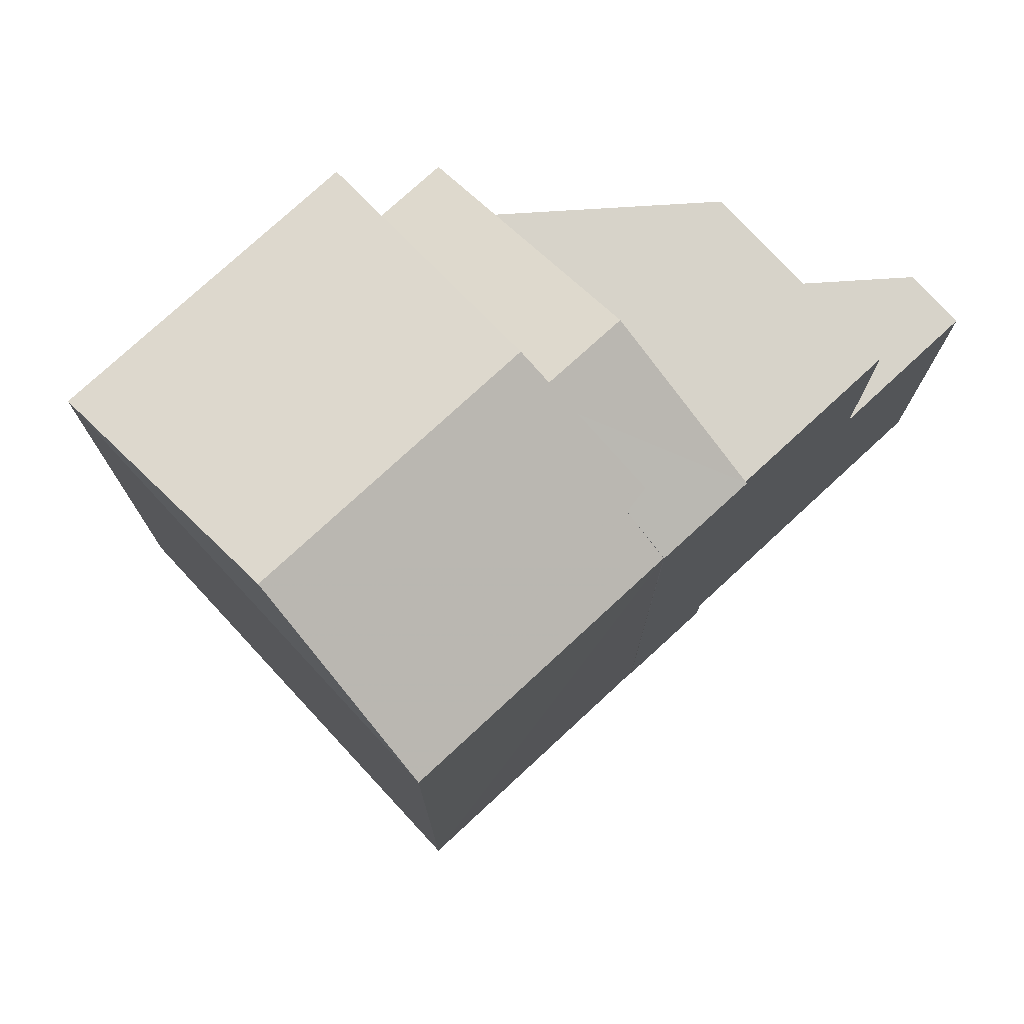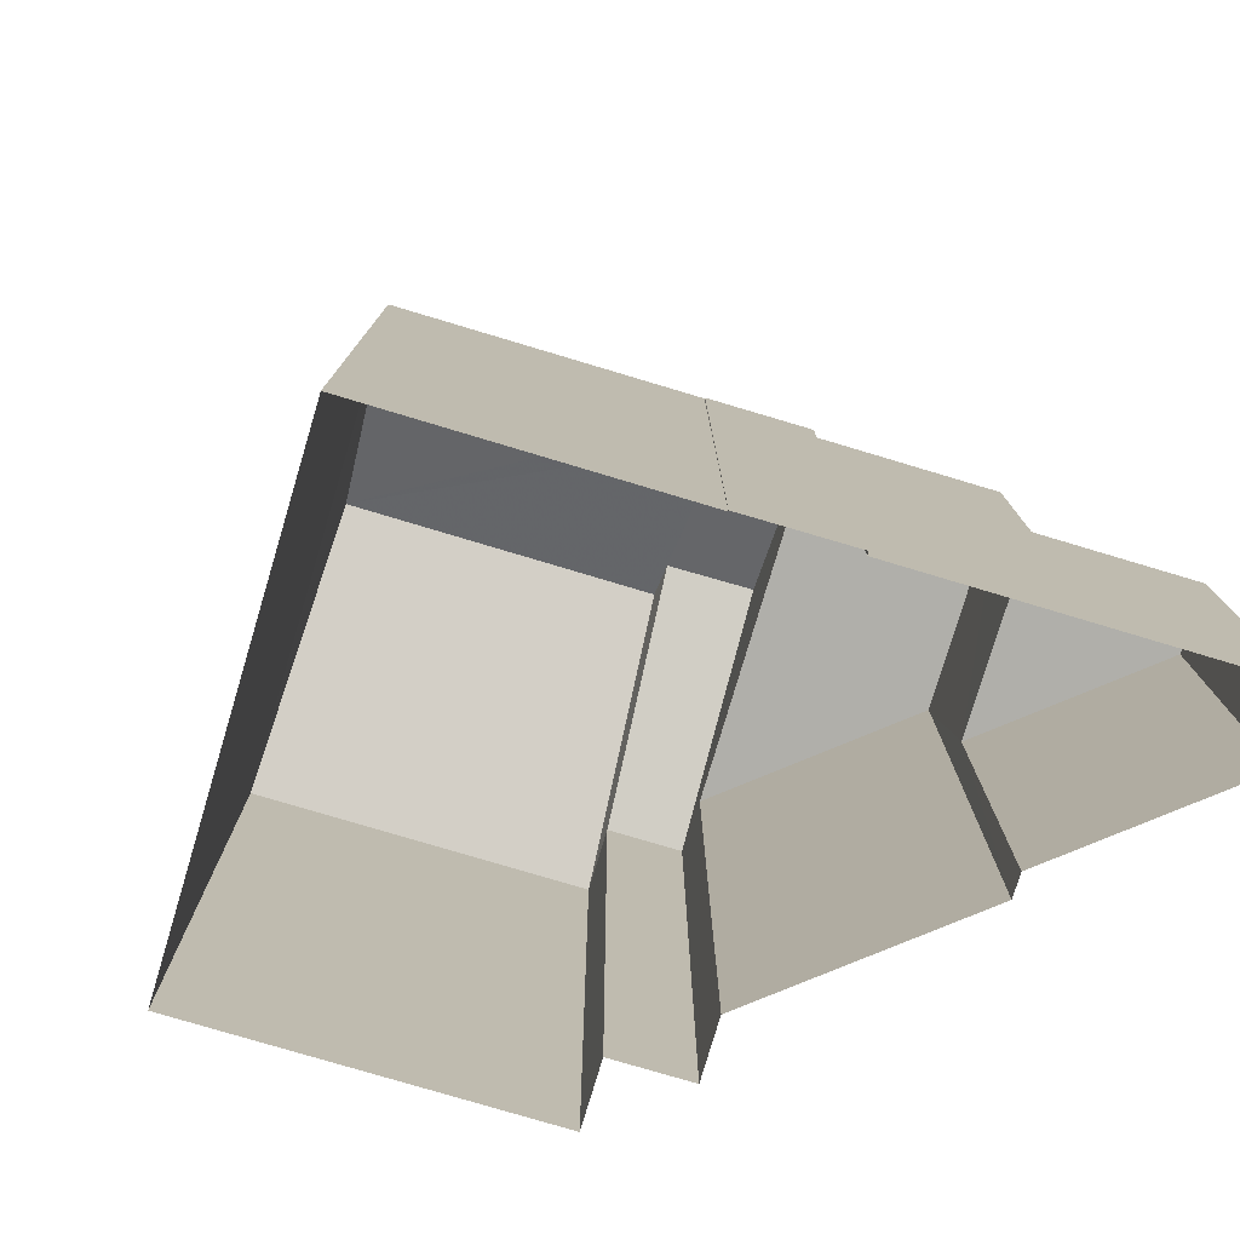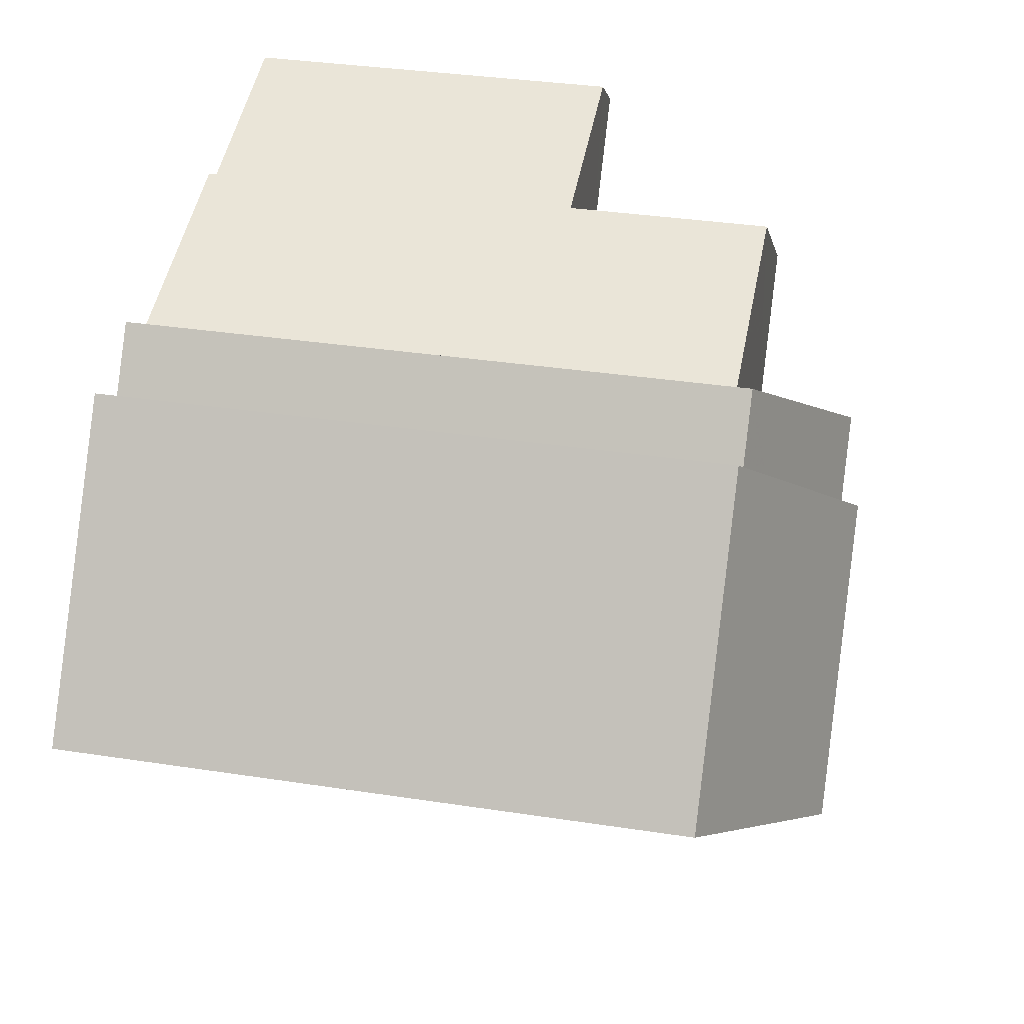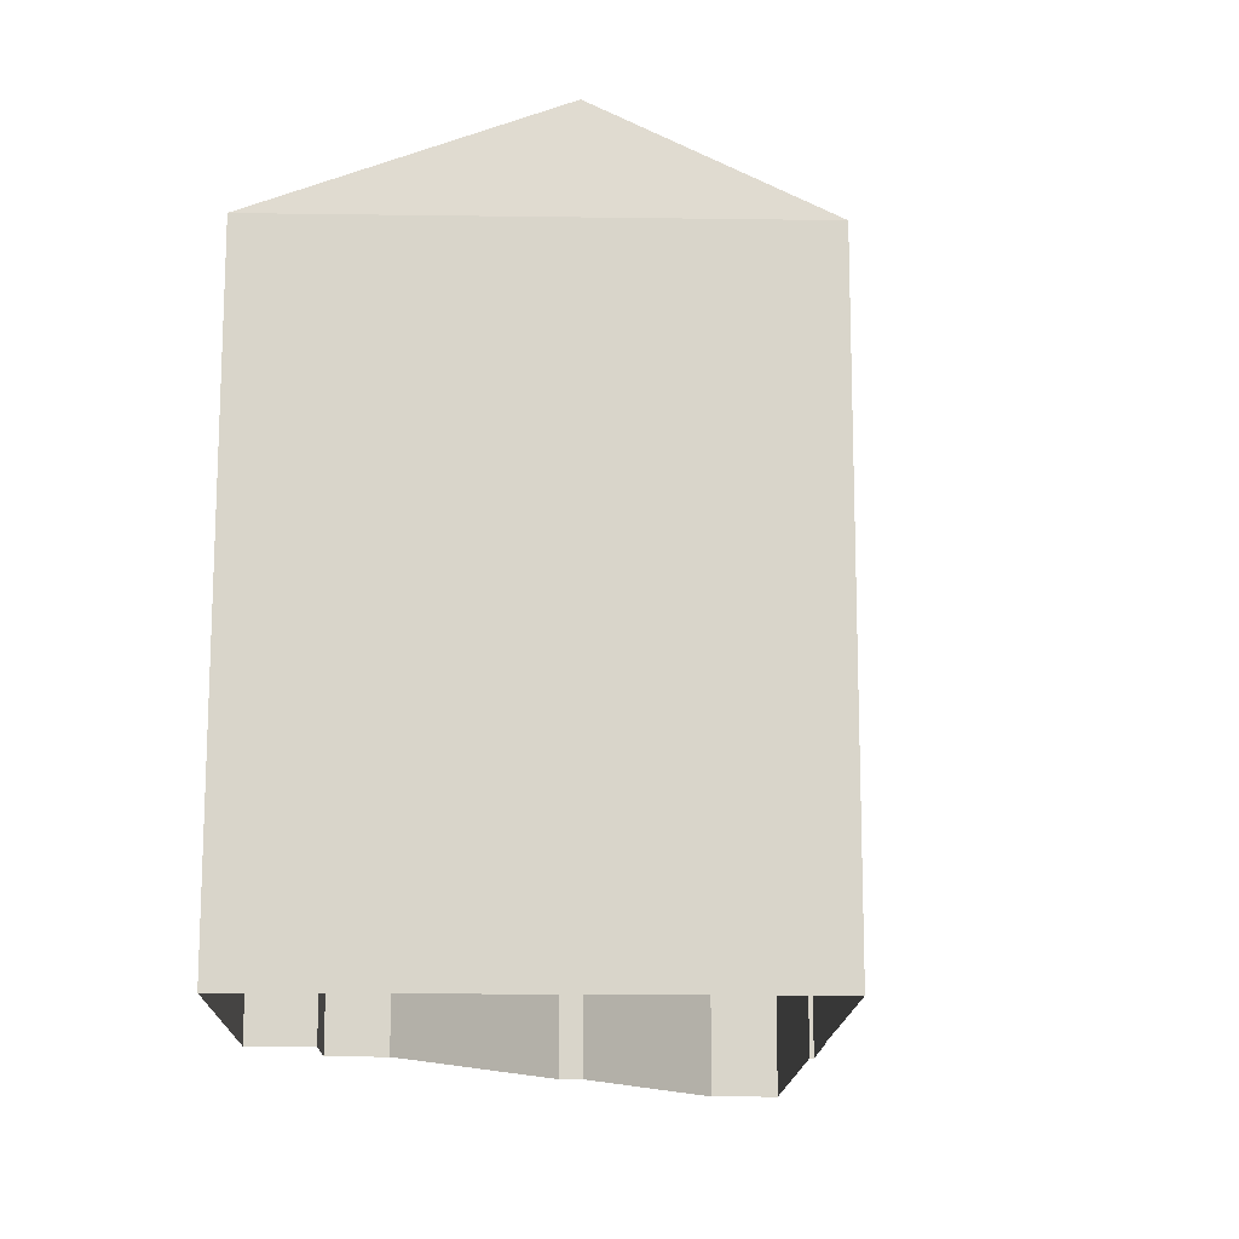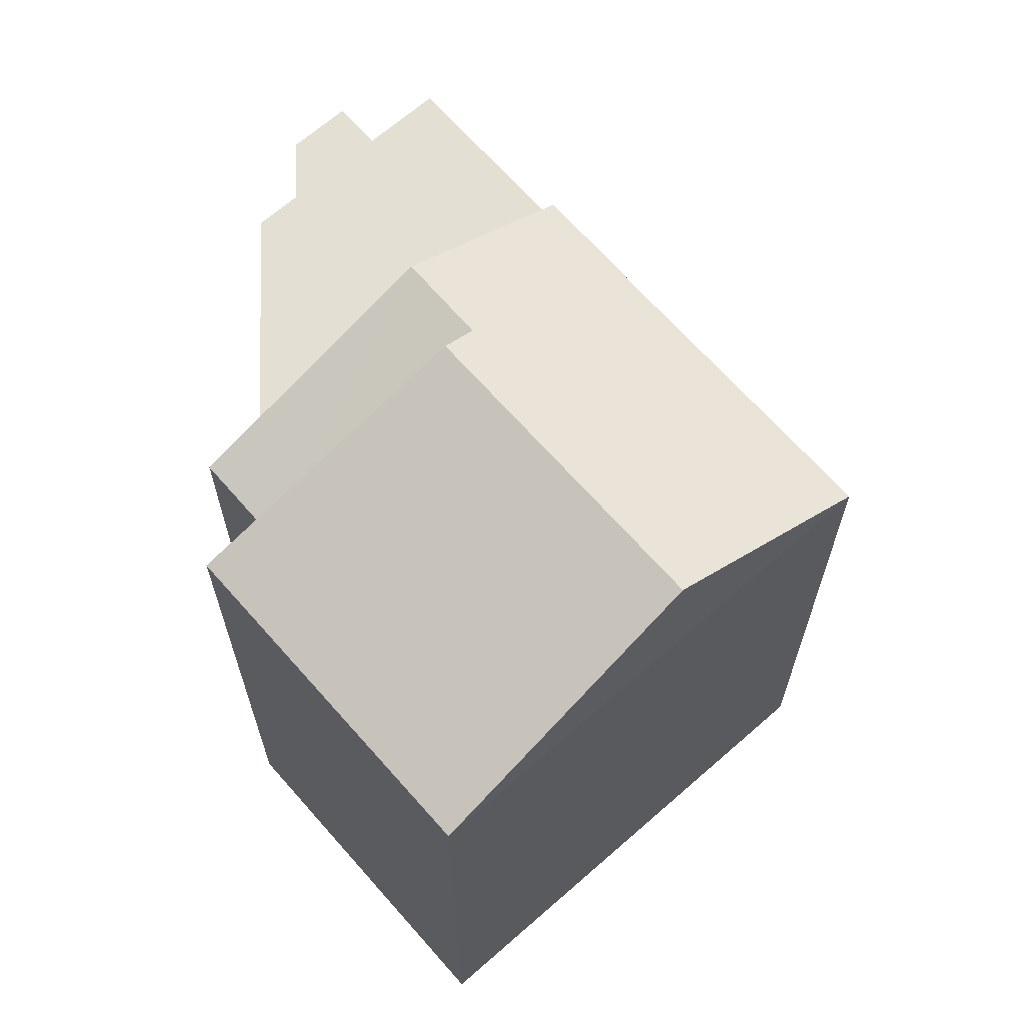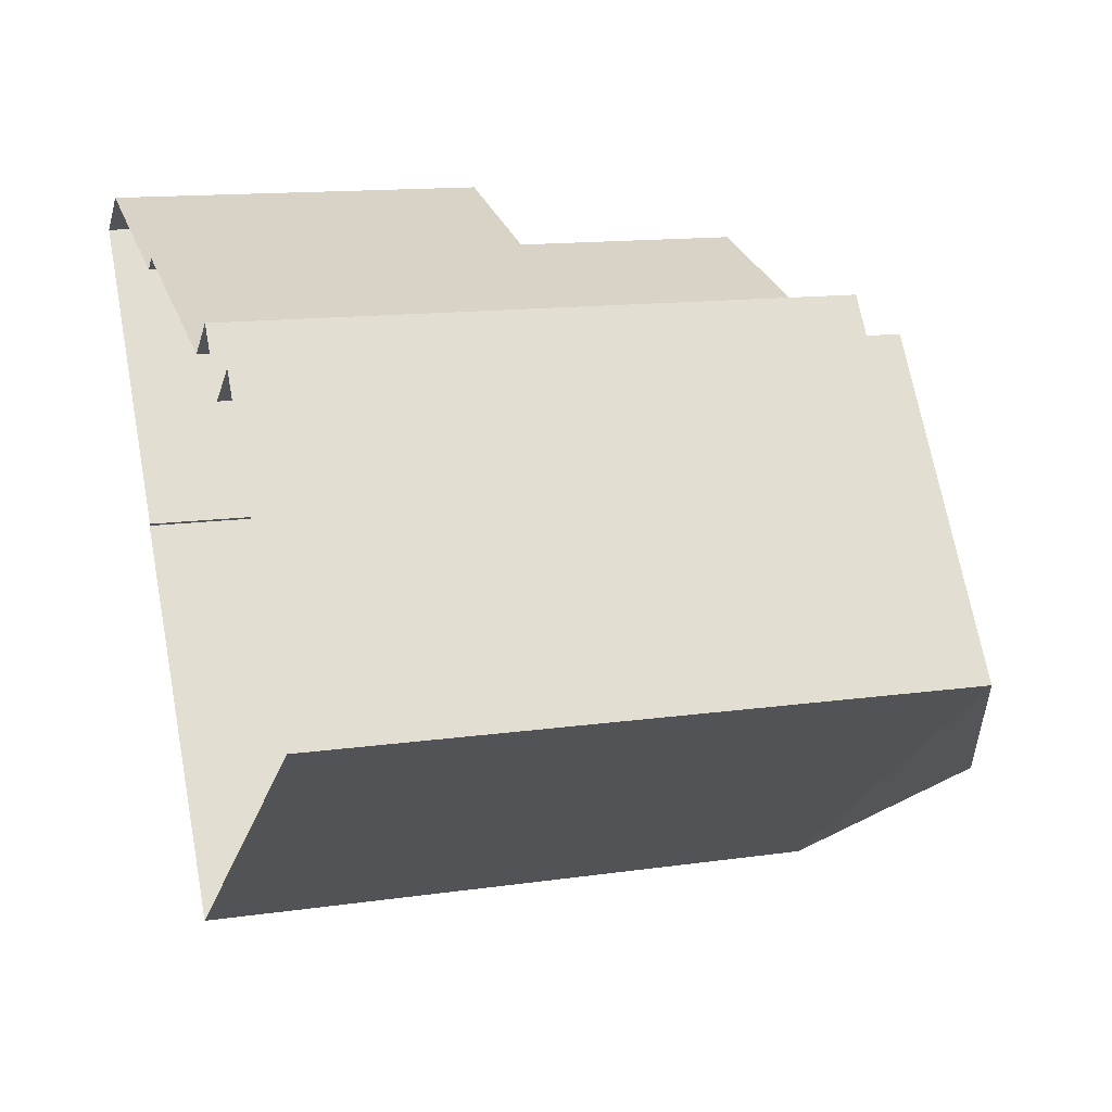
<metadata>
{"format":"obj","ext":"obj","renderer":"f3d","projection":"perspective","resolution":1024,"background":"white","views":[{"elev":76.2,"azim":11.2,"up":"+Z"},{"elev":-78.0,"azim":37.4,"up":"+Z"},{"elev":34.9,"azim":-78.4,"up":"+Y"},{"elev":-15.0,"azim":-37.6,"up":"+Z"},{"elev":66.9,"azim":-77.3,"up":"+Z"},{"elev":13.4,"azim":-108.2,"up":"+Y"}]}
</metadata>
<code>
v -8896 -3.711e+04 15.94
v -8895 -3.711e+04 15.94
v -8895 -3.711e+04 15.94
v -8897 -3.711e+04 15.94
v -8899 -3.711e+04 15.94
v -8890 -3.71e+04 15.93
v -8889 -3.71e+04 15.93
v -8892 -3.71e+04 15.94
v -8894 -3.711e+04 15.94
v -8892 -3.71e+04 15.94
v -8892 -3.711e+04 15.93
v -8891 -3.711e+04 15.93
v -8892 -3.711e+04 15.93
v -8891 -3.711e+04 15.93
v -8890 -3.711e+04 20.56
v -8889 -3.71e+04 20.56
v -8890 -3.71e+04 20.56
v -8892 -3.71e+04 20.56
v -8891 -3.711e+04 23.04
v -8890 -3.711e+04 23.04
v -8892 -3.71e+04 23.04
v -8895 -3.711e+04 23.04
v -8894 -3.711e+04 24.31
v -8893 -3.711e+04 24.31
v -8895 -3.711e+04 23.55
v -8895 -3.711e+04 23.27
v -8896 -3.711e+04 23.28
v -8892 -3.711e+04 23.6
v -8891 -3.711e+04 23.27
v -8893 -3.711e+04 24.11
v -8892 -3.711e+04 23.57
v -8892 -3.711e+04 23.27
v -8899 -3.711e+04 23.28
v -8896 -3.711e+04 24.53
v -8894 -3.711e+04 24.53
v -8897 -3.711e+04 23.28
v -8892 -3.711e+04 23.39
v -8894 -3.711e+04 23.27
v -8892 -3.711e+04 23.27
f 1 2 3
f 4 1 5
f 6 7 8
f 9 5 1
f 10 8 3
f 11 12 13
f 11 14 12
f 8 7 14
f 11 9 1
f 3 11 1
f 3 8 14
f 3 14 11
f 15 16 17
f 18 15 17
f 19 20 21
f 22 19 21
f 23 24 25
f 25 26 27
f 25 24 26
f 28 29 30
f 31 32 28
f 32 29 28
f 30 24 23
f 30 29 24
f 33 34 35
f 36 33 35
f 31 34 37
f 28 35 31
f 35 34 31
f 37 38 39
f 37 34 38
f 28 30 35
f 35 25 36
f 25 27 36
f 23 25 35
f 30 23 35
f 16 7 6
f 17 16 6
f 8 17 6
f 8 18 17
f 20 18 21
f 21 18 10
f 20 15 18
f 10 18 8
f 7 16 15
f 7 15 14
f 15 19 14
f 15 20 19
f 3 21 10
f 3 22 21
f 19 12 14
f 12 19 29
f 3 2 22
f 26 29 22
f 2 26 22
f 22 29 19
f 37 32 31
f 37 39 32
f 24 29 26
f 13 29 32
f 13 12 29
f 39 13 32
f 39 11 13
f 1 26 2
f 1 27 26
f 34 33 38
f 39 38 9
f 11 39 9
f 38 5 9
f 38 33 5
f 36 4 5
f 33 36 5
f 27 4 36
f 27 1 4

</code>
